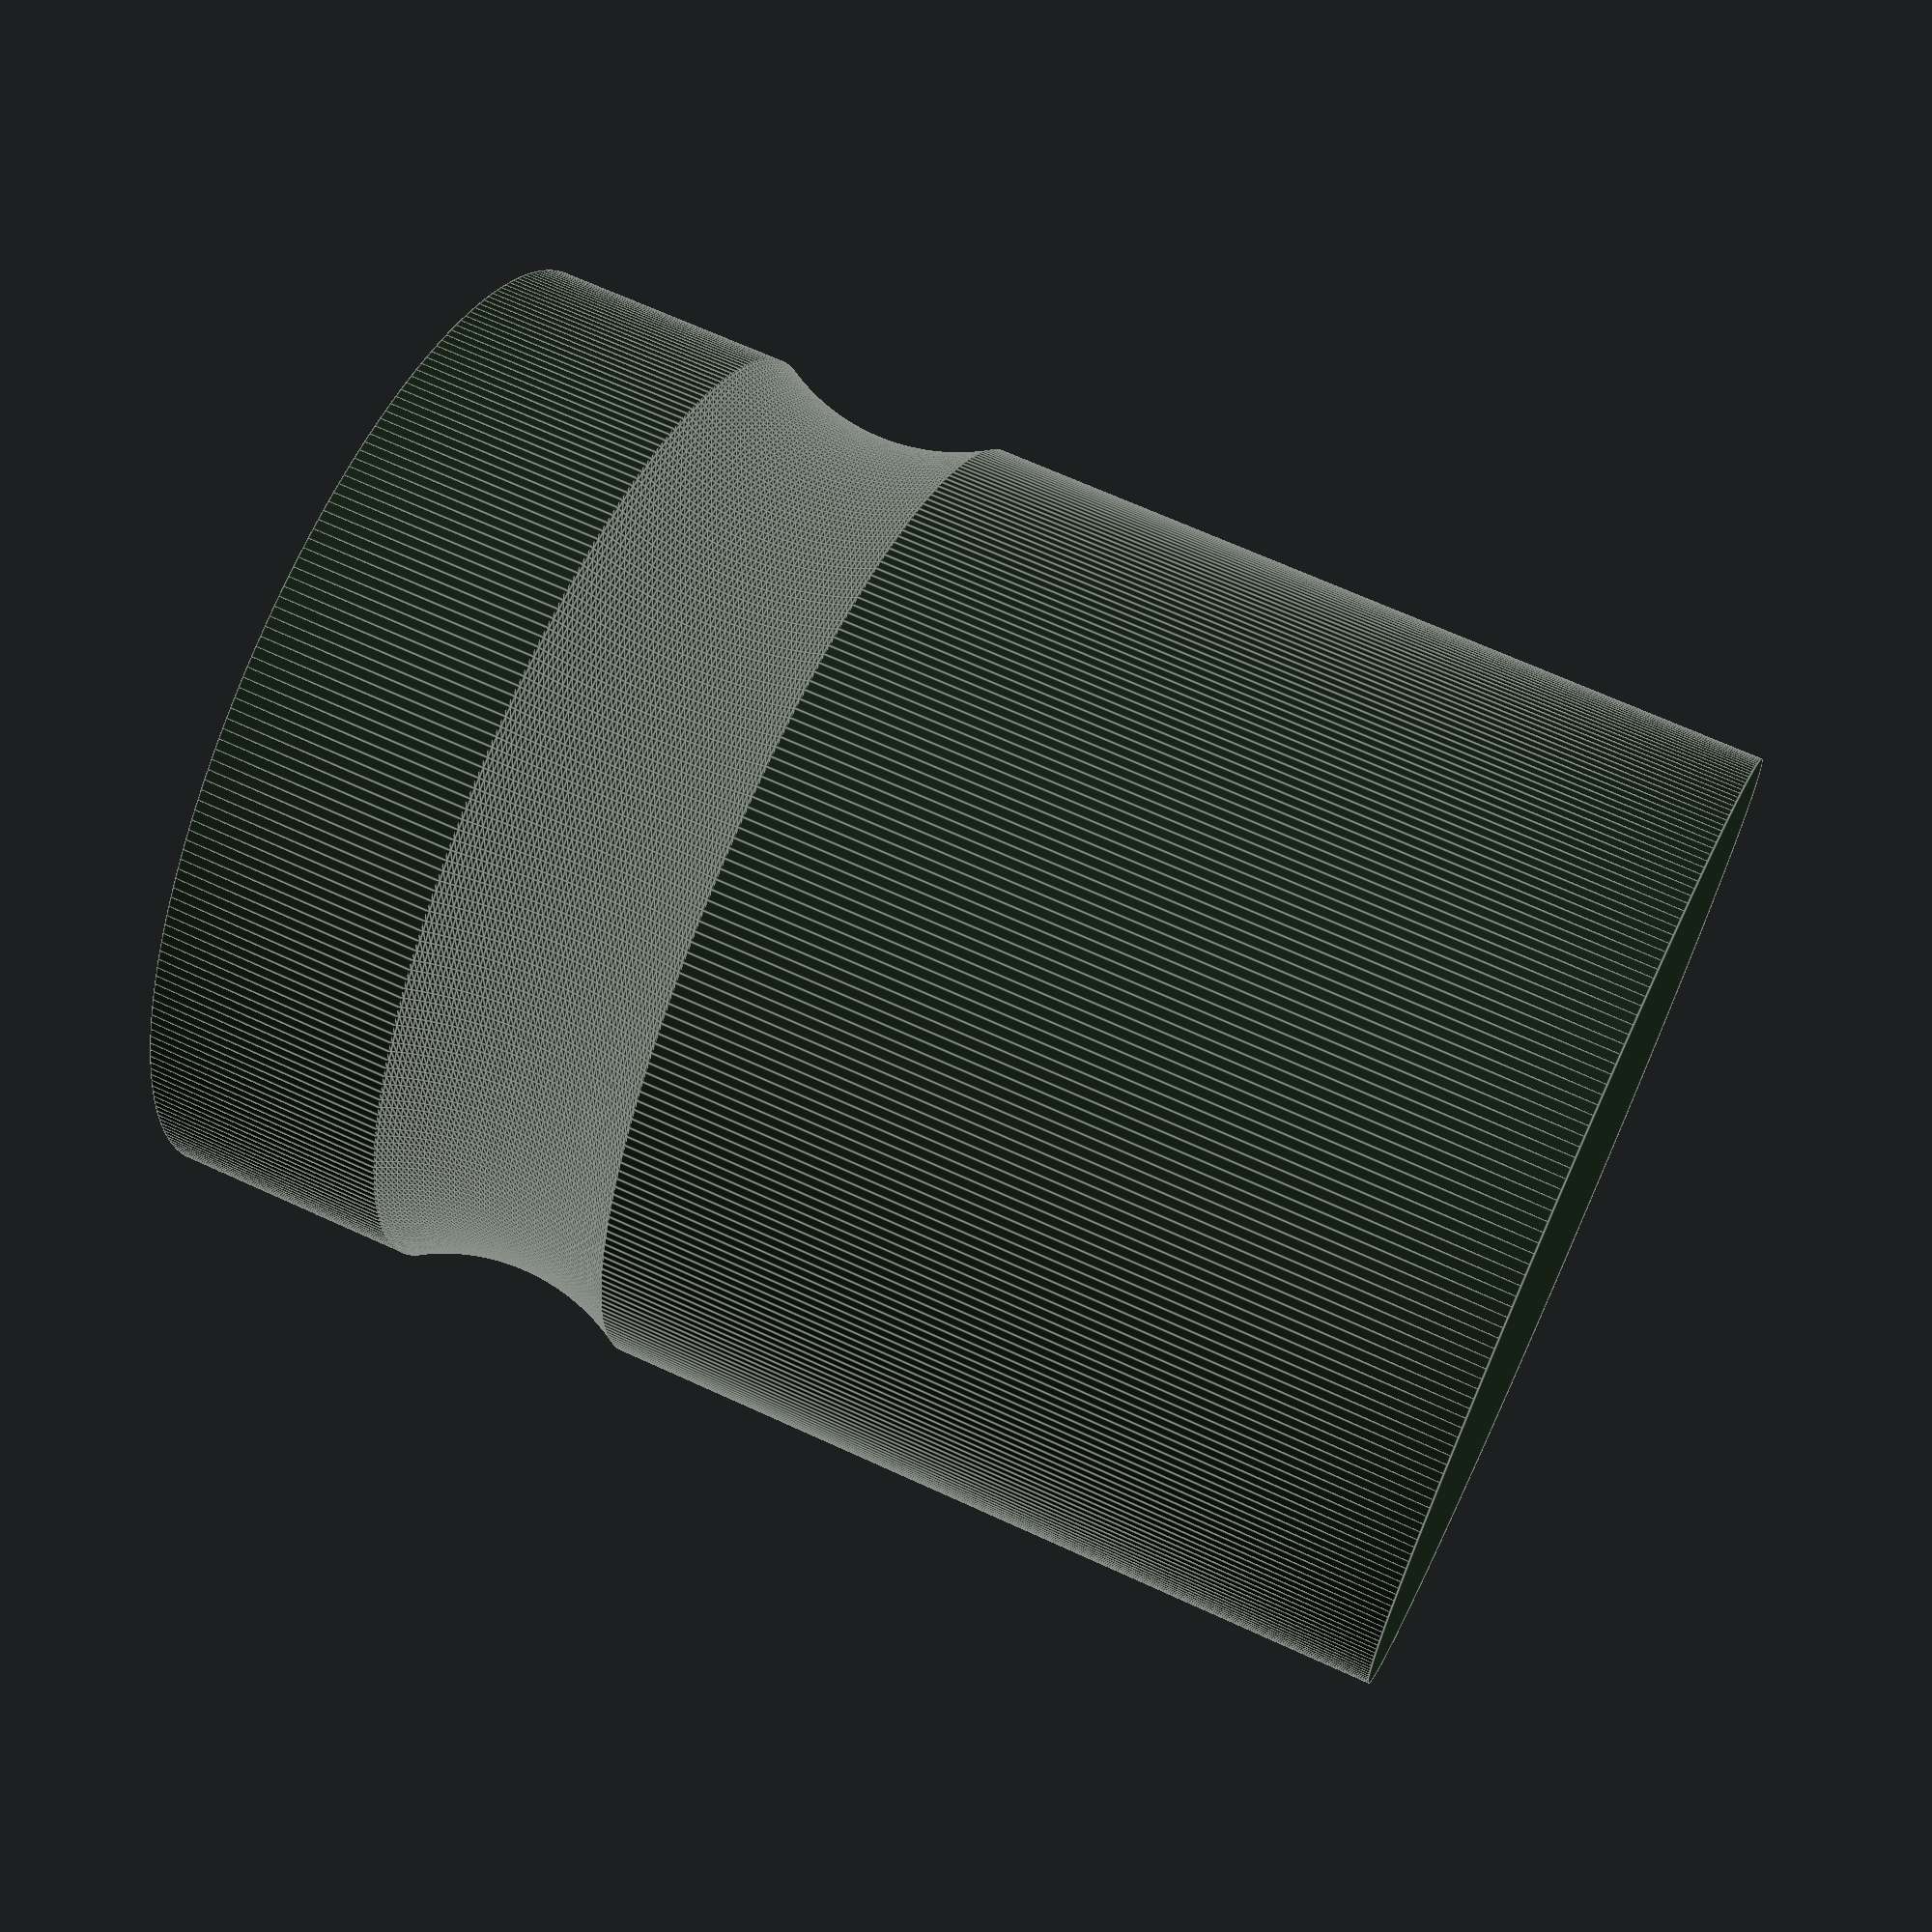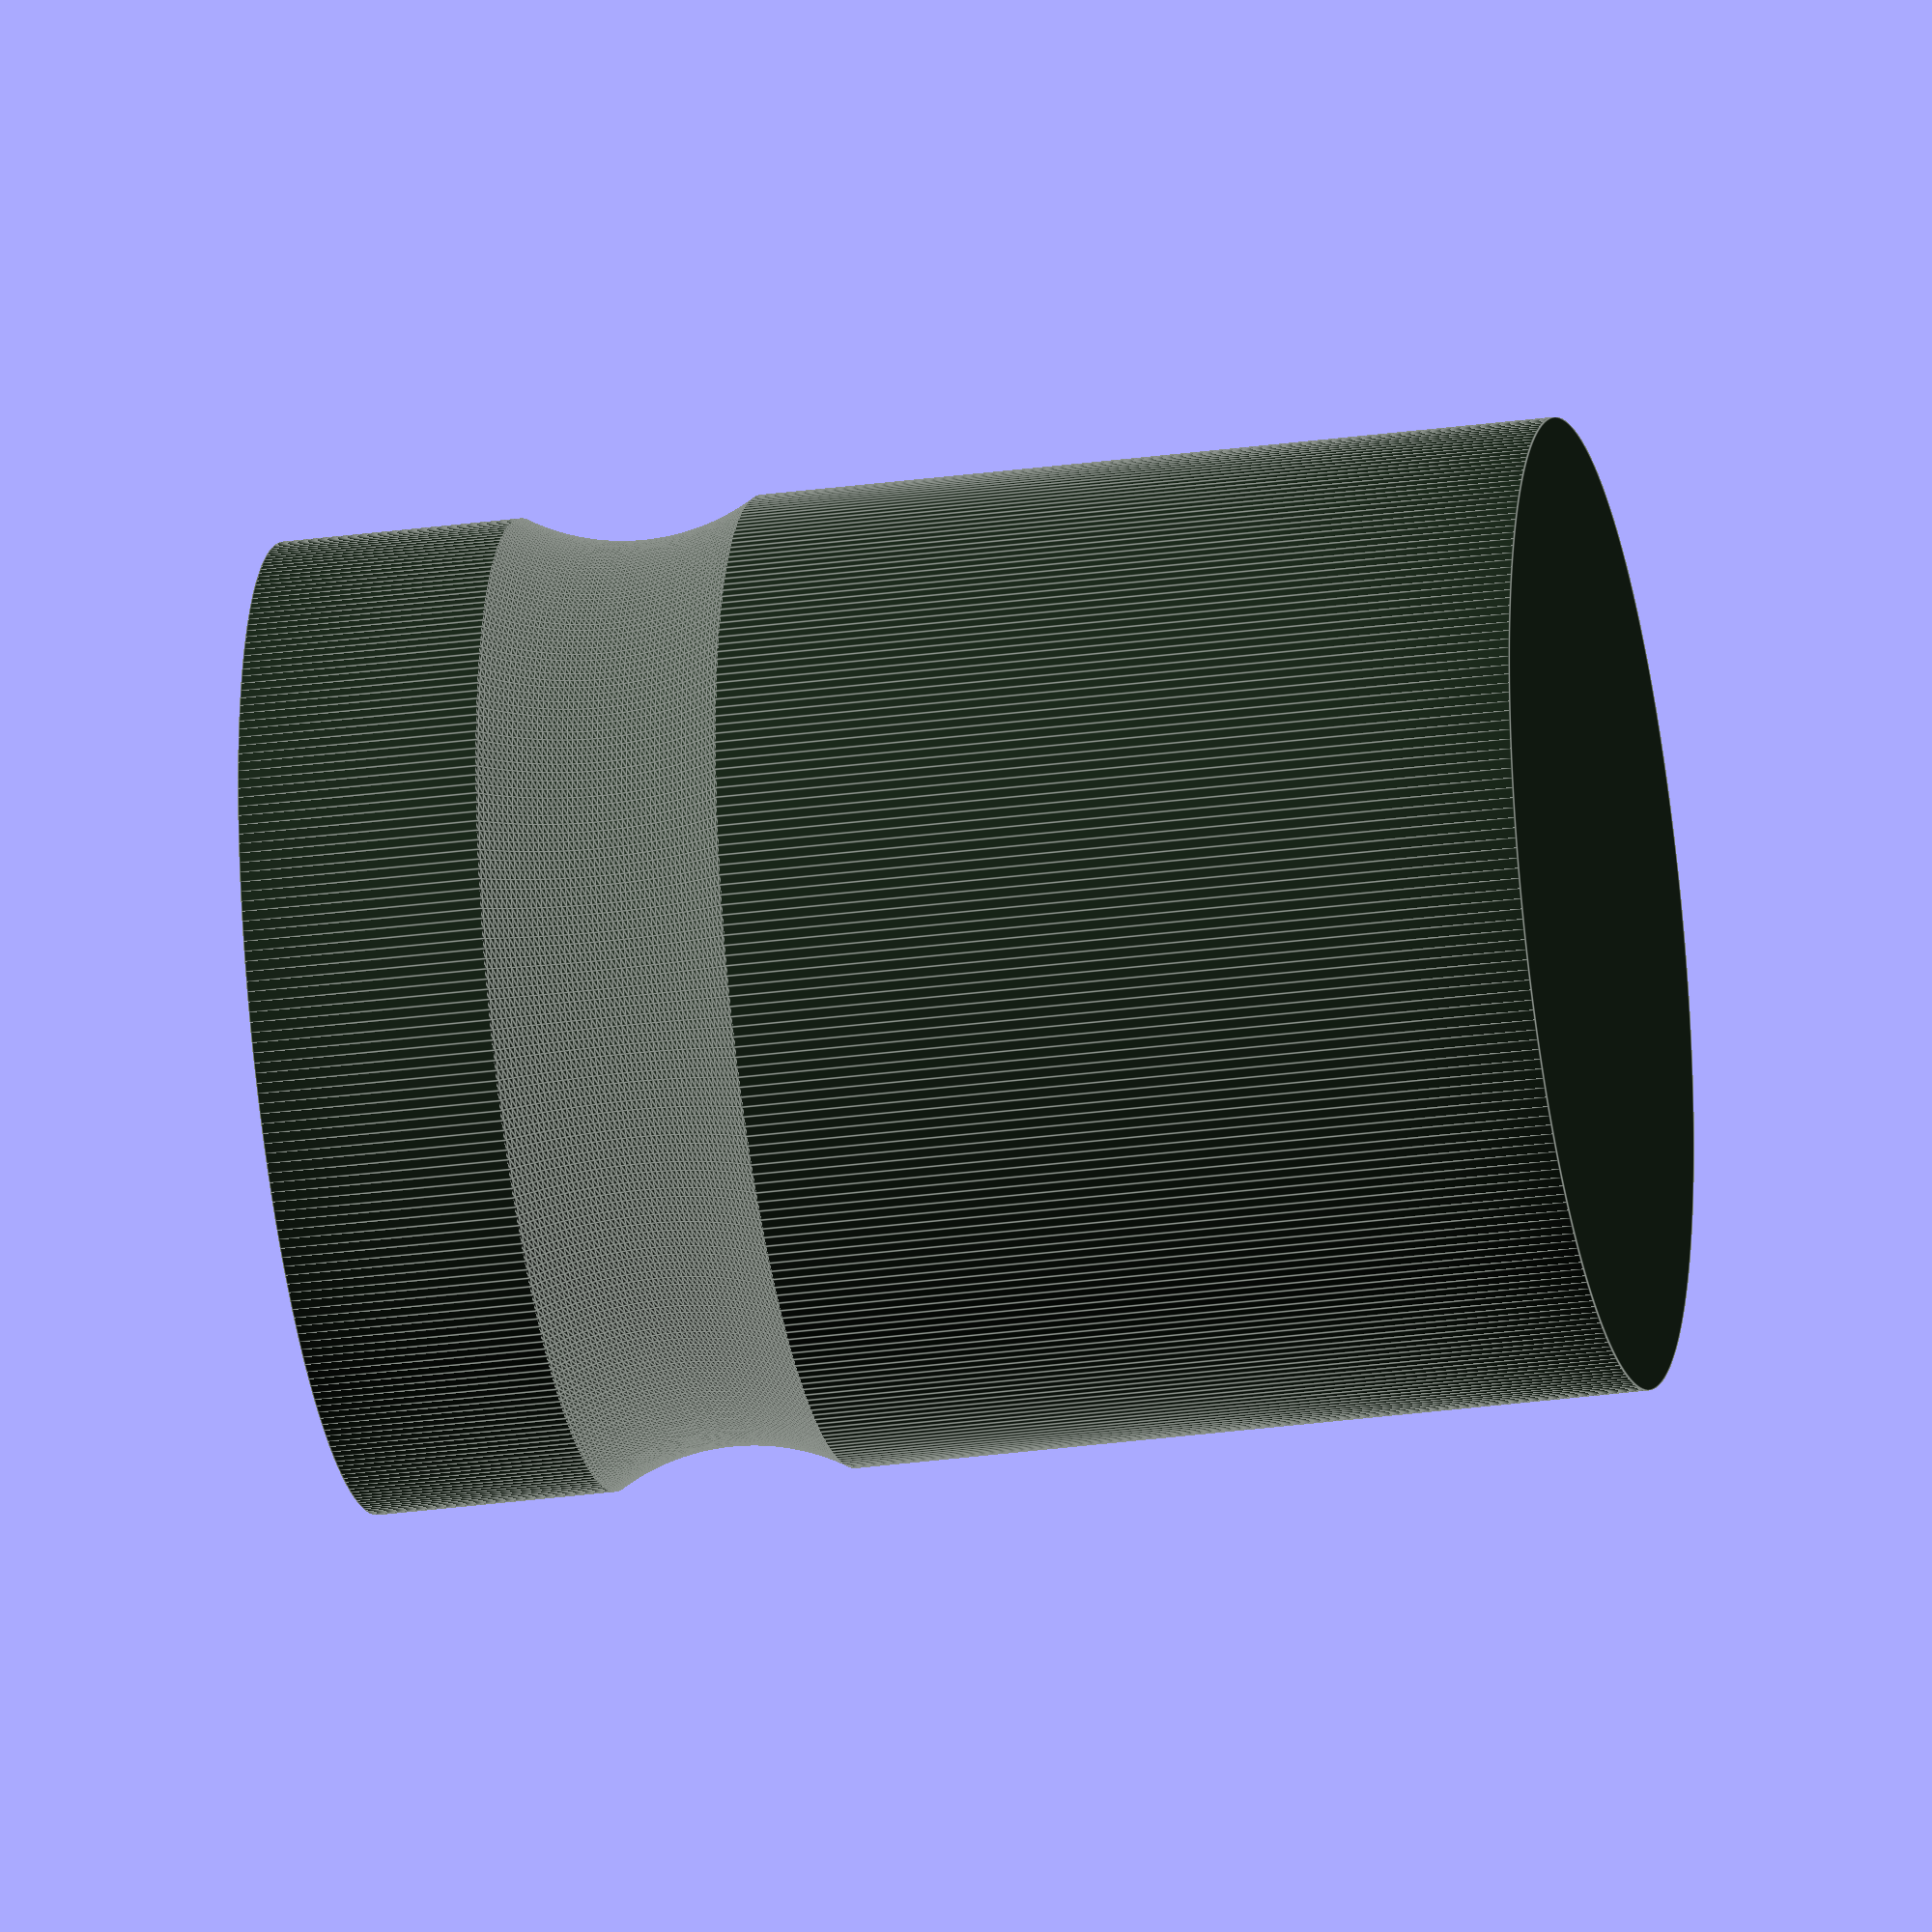
<openscad>
$fn = 300;

Hitano_1000uF ();

module Hitano_1000uF () {
    color ([0.1, 0.15, 0.1, 1]) {
        difference () {
            cylinder (h = 13.5, d = 10.2);
            translate ([0, 0, 3.8]) {
                rotate_extrude () {
                    translate ([7.25, 0]) {
                        circle (d = 5);
                    }
                }
            }
        }
    }
}
</openscad>
<views>
elev=112.9 azim=219.5 roll=245.2 proj=p view=edges
elev=210.6 azim=173.3 roll=259.1 proj=o view=edges
</views>
